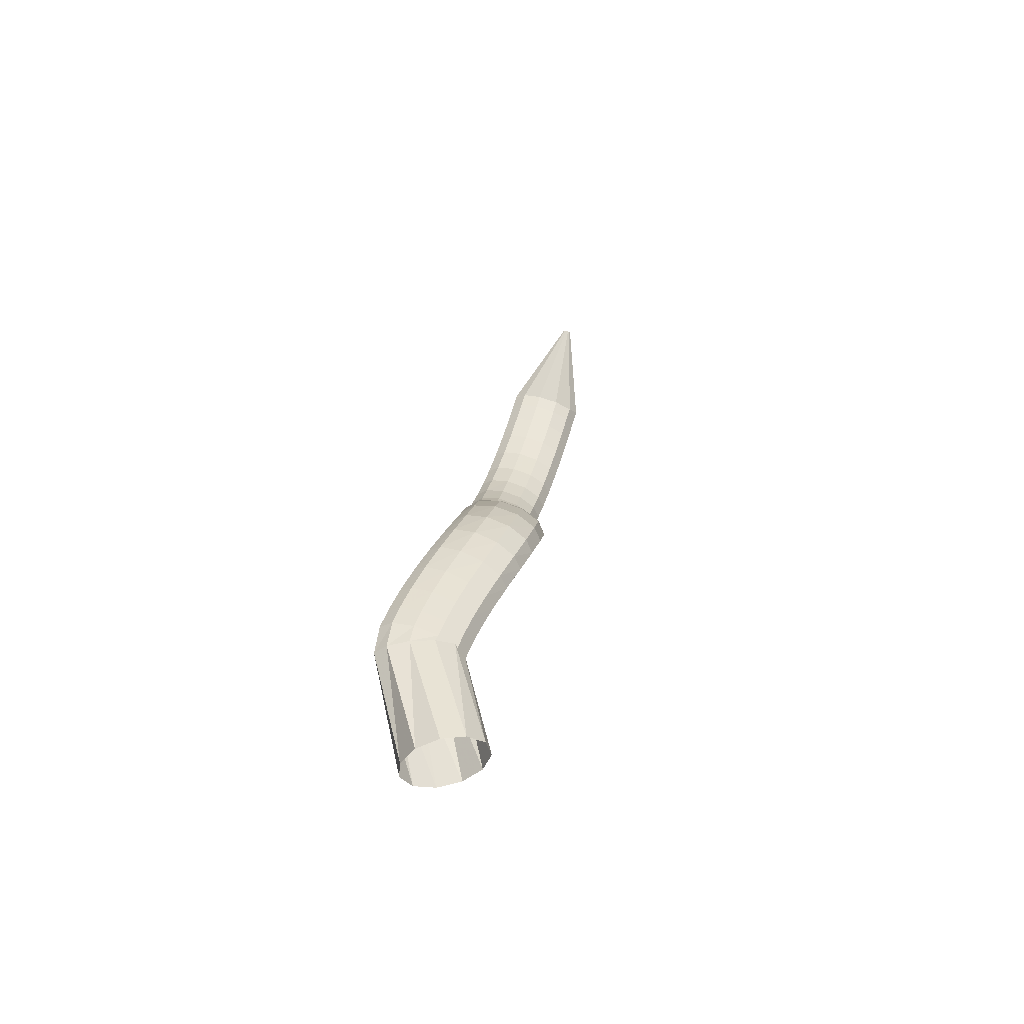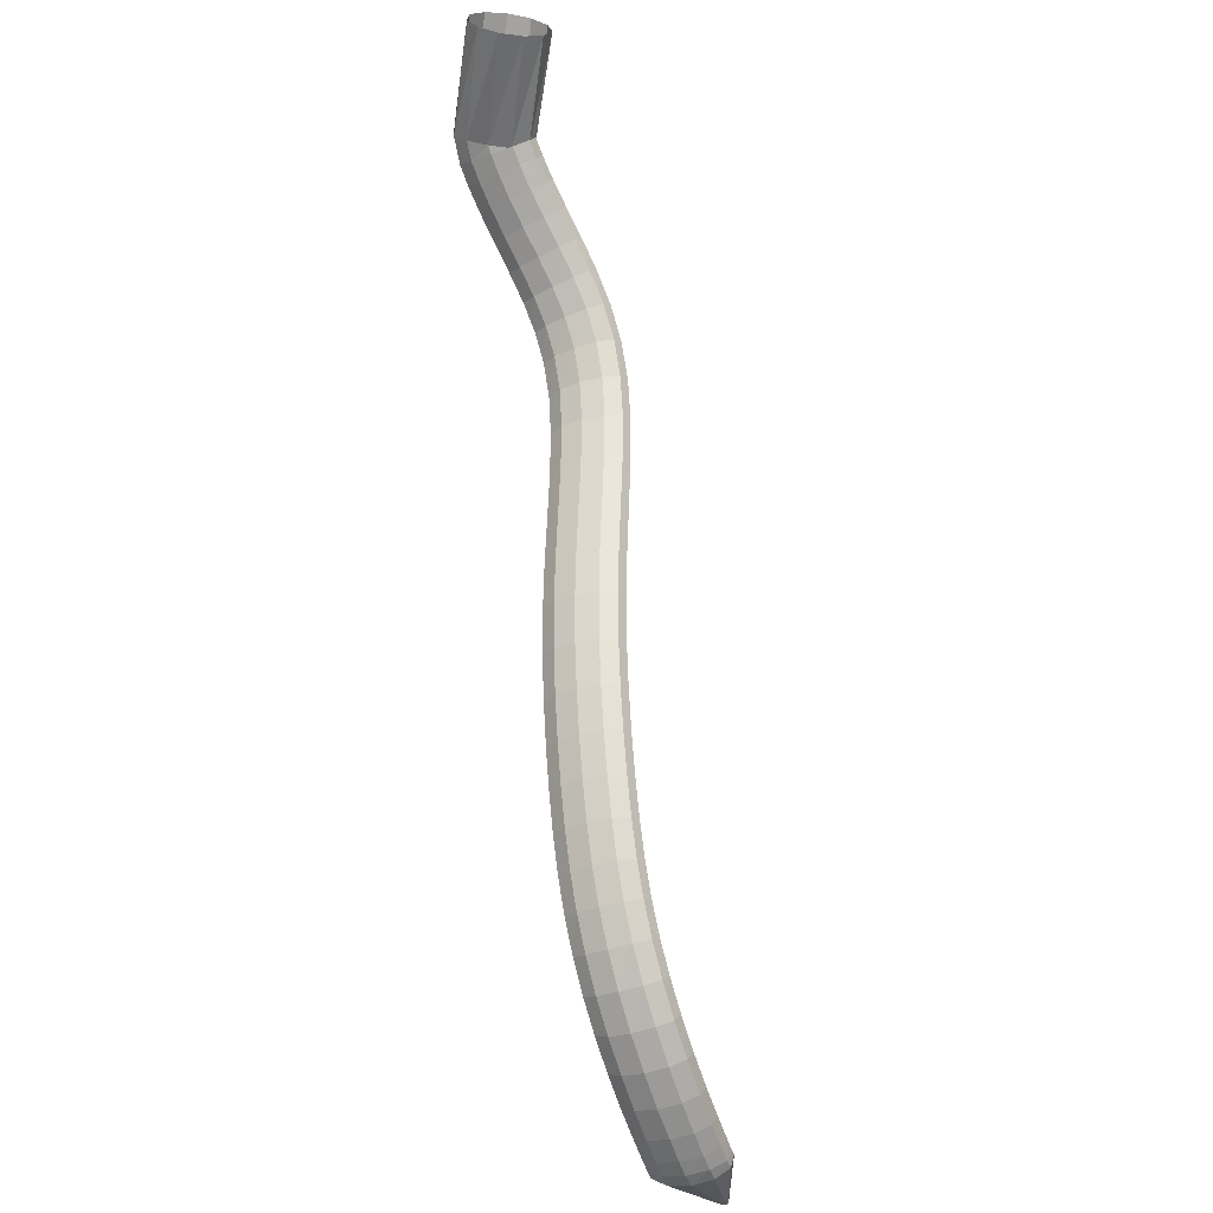
<metadata>
{"format":"obj","ext":"obj","renderer":"f3d","projection":"perspective","resolution":1024,"background":"white","views":[{"elev":55.1,"azim":-76.4,"up":"+Y"},{"elev":-61.9,"azim":-72.2,"up":"+Y"}]}
</metadata>
<code>
g tube1
v 156.8 154.3 166.5
v 155.8 155.6 164.3
v 155.2 158.1 163
v 155.4 160.9 163.2
v 156.2 163.2 164.7
v 157.4 164.2 167
v 158.6 163.5 169.5
v 159.5 161.5 171.3
v 159.7 158.8 171.8
v 159.2 156.2 171
v 158.1 154.5 169
v 156.8 154.3 166.5
v 169.4 156.3 160.8
v 168.4 157.3 158.4
v 167.8 158.7 157
v 167.9 160.2 156.9
v 168.5 161.2 158.1
v 169.5 161.4 160.4
v 170.6 160.8 162.9
v 171.5 159.5 164.9
v 171.8 158 165.7
v 171.4 156.7 165.1
v 170.5 156.1 163.2
v 169.4 156.3 160.8
v 170.5 156 160.8
v 170.8 156.9 158.2
v 171.2 158.2 156.6
v 171.6 159.6 156.4
v 171.8 160.6 157.8
v 171.7 161 160.3
v 171.5 160.5 163.1
v 171.1 159.4 165.2
v 170.7 158 166.2
v 170.4 156.7 165.5
v 170.3 156 163.5
v 170.5 156 160.8
v 172.8 155.5 160.9
v 173.3 156.3 158.3
v 173.8 157.6 156.7
v 174.1 159 156.6
v 174.3 160 158
v 174.1 160.4 160.4
v 173.8 159.9 163.2
v 173.3 158.8 165.4
v 172.8 157.4 166.3
v 172.6 156.1 165.6
v 172.6 155.4 163.6
v 172.8 155.5 160.9
v 175.9 154.6 161.3
v 176.4 155.4 158.7
v 177 156.7 157.1
v 177.4 158.1 157
v 177.5 159.1 158.3
v 177.3 159.5 160.8
v 176.8 159.1 163.5
v 176.2 158 165.7
v 175.7 156.7 166.6
v 175.4 155.4 166
v 175.5 154.6 164
v 175.9 154.6 161.3
v 179.3 153.6 161.8
v 180 154.4 159.3
v 180.7 155.6 157.7
v 181.1 157 157.5
v 181.2 158 158.9
v 180.9 158.5 161.4
v 180.4 158.1 164.1
v 179.7 157.1 166.2
v 179.1 155.7 167.1
v 178.8 154.4 166.5
v 178.9 153.7 164.5
v 179.3 153.6 161.8
v 182.9 152.4 162.5
v 183.6 153.1 159.9
v 184.4 154.3 158.3
v 184.9 155.7 158.2
v 185.1 156.7 159.6
v 184.8 157.1 162
v 184.2 156.8 164.8
v 183.4 155.8 166.9
v 182.8 154.5 167.8
v 182.4 153.3 167.2
v 182.5 152.5 165.2
v 182.9 152.4 162.5
v 186.4 150.9 163.1
v 187.1 151.6 160.6
v 187.9 152.7 159
v 188.6 154 158.8
v 188.9 155 160.2
v 188.7 155.5 162.6
v 188.2 155.2 165.4
v 187.4 154.2 167.6
v 186.6 153 168.5
v 186.1 151.8 167.8
v 186 151 165.8
v 186.4 150.9 163.1
v 189.7 149.1 163.6
v 190.3 149.7 161
v 191.2 150.8 159.4
v 192 151.9 159.2
v 192.5 152.9 160.6
v 192.6 153.2 163.1
v 192.2 152.9 165.8
v 191.4 152 168
v 190.5 150.9 169
v 189.8 149.8 168.3
v 189.5 149.1 166.3
v 189.7 149.1 163.6
v 192.8 146.6 163.7
v 193.4 147.2 161.1
v 194.3 148.2 159.5
v 195.2 149.3 159.3
v 196 150.1 160.7
v 196.3 150.3 163.1
v 196 149.9 165.9
v 195.3 149.1 168.1
v 194.3 148 169.1
v 193.4 147 168.5
v 192.8 146.5 166.5
v 192.8 146.6 163.7
v 195.8 143.3 163.5
v 196.3 144 160.9
v 197.2 145 159.2
v 198.3 145.9 159
v 199.3 146.5 160.4
v 199.7 146.5 162.8
v 199.6 146.1 165.6
v 198.8 145.2 167.8
v 197.8 144.2 168.8
v 196.7 143.5 168.2
v 196 143.1 166.2
v 195.8 143.3 163.5
v 198.7 139.2 162.8
v 199.1 140 160.2
v 200.1 140.9 158.6
v 201.3 141.7 158.4
v 202.3 142.1 159.7
v 202.9 142 162.1
v 202.8 141.5 164.9
v 202 140.6 167.1
v 200.9 139.7 168.1
v 199.7 139.1 167.5
v 198.9 138.9 165.5
v 198.7 139.2 162.8
v 201.5 134.4 161.9
v 201.9 135.2 159.3
v 202.9 136.1 157.6
v 204.1 136.8 157.4
v 205.2 137.1 158.7
v 205.8 137 161.1
v 205.7 136.4 163.9
v 205 135.5 166.1
v 203.8 134.7 167.1
v 202.6 134.1 166.5
v 201.7 134 164.6
v 201.5 134.4 161.9
v 204.2 129.1 160.8
v 204.6 129.9 158.2
v 205.6 130.8 156.5
v 206.9 131.5 156.3
v 208 131.8 157.6
v 208.6 131.6 160
v 208.5 131 162.7
v 207.8 130.1 165
v 206.6 129.3 165.9
v 205.4 128.8 165.4
v 204.5 128.7 163.4
v 204.2 129.1 160.8
v 207.1 123.8 159.6
v 207.5 124.6 157
v 208.5 125.4 155.4
v 209.7 126.2 155.1
v 210.8 126.5 156.4
v 211.4 126.3 158.9
v 211.3 125.7 161.6
v 210.6 124.8 163.8
v 209.4 124 164.8
v 208.2 123.5 164.2
v 207.3 123.4 162.3
v 207.1 123.8 159.6
v 210 118.6 158.6
v 210.4 119.4 156
v 211.4 120.3 154.3
v 212.6 121 154.1
v 213.7 121.4 155.4
v 214.2 121.3 157.8
v 214.2 120.7 160.6
v 213.4 119.8 162.8
v 212.3 118.9 163.8
v 211.1 118.4 163.2
v 210.2 118.2 161.2
v 210 118.6 158.6
v 213 113.7 157.6
v 213.4 114.5 155
v 214.4 115.4 153.4
v 215.6 116.3 153.2
v 216.6 116.7 154.5
v 217.2 116.6 156.9
v 217.1 116 159.7
v 216.4 115.2 161.9
v 215.3 114.2 162.9
v 214.1 113.6 162.3
v 213.3 113.4 160.3
v 213 113.7 157.6
v 216.2 109.2 156.8
v 216.6 110 154.2
v 217.5 110.9 152.6
v 218.7 111.8 152.4
v 219.7 112.3 153.7
v 220.2 112.3 156.1
v 220.1 111.7 158.9
v 219.4 110.8 161.1
v 218.3 109.9 162.1
v 217.2 109.2 161.5
v 216.4 108.9 159.5
v 216.2 109.2 156.8
v 219.3 105 156.1
v 219.8 105.8 153.5
v 220.7 106.8 151.9
v 221.8 107.7 151.7
v 222.8 108.2 153
v 223.3 108.2 155.4
v 223.2 107.7 158.2
v 222.5 106.8 160.4
v 221.4 105.8 161.4
v 220.3 105 160.8
v 219.6 104.8 158.8
v 219.3 105 156.1
v 222.5 101.1 155.5
v 222.9 101.9 152.9
v 223.8 102.9 151.2
v 224.9 103.8 151.1
v 225.9 104.4 152.4
v 226.3 104.4 154.8
v 226.2 103.9 157.6
v 225.5 103 159.8
v 224.5 102 160.8
v 223.5 101.2 160.2
v 222.7 100.9 158.2
v 222.5 101.1 155.5
v 225.7 97.46 155
v 226.1 98.2 152.4
v 227 99.22 150.7
v 228 100.2 150.5
v 228.9 100.8 151.9
v 229.4 100.9 154.3
v 229.3 100.4 157.1
v 228.6 99.49 159.3
v 227.6 98.45 160.3
v 226.6 97.61 159.7
v 225.8 97.24 157.7
v 225.7 97.46 155
v 228.9 94.1 154.5
v 229.3 94.83 151.9
v 230.2 95.88 150.3
v 231.2 96.91 150.1
v 232 97.6 151.5
v 232.4 97.74 153.9
v 232.2 97.26 156.7
v 231.6 96.34 158.9
v 230.6 95.25 159.9
v 229.6 94.35 159.3
v 229 93.92 157.3
v 228.9 94.1 154.5
v 232.2 91.05 154.2
v 232.6 91.78 151.7
v 233.4 92.87 150
v 234.4 93.97 149.8
v 235.1 94.75 151.2
v 235.4 94.94 153.7
v 235.2 94.49 156.4
v 234.6 93.54 158.7
v 233.7 92.39 159.6
v 232.8 91.42 159
v 232.3 90.91 157
v 232.2 91.05 154.2
v 235.7 88.33 154.1
v 236.2 89.07 151.5
v 236.9 90.23 149.8
v 237.7 91.42 149.7
v 238.3 92.28 151.1
v 238.6 92.52 153.5
v 238.4 92.08 156.3
v 237.7 91.09 158.5
v 236.9 89.87 159.4
v 236.2 88.8 158.8
v 235.7 88.22 156.8
v 235.7 88.33 154.1
v 239.6 86 154
v 240 86.78 151.4
v 240.6 88.01 149.8
v 241.3 89.29 149.6
v 241.8 90.22 151
v 241.9 90.5 153.5
v 241.7 90.05 156.3
v 241.2 89 158.5
v 240.5 87.7 159.4
v 239.9 86.54 158.7
v 239.6 85.91 156.7
v 239.6 86 154
v 243.8 84.15 154
v 244.1 84.97 151.4
v 244.6 86.27 149.8
v 245.1 87.62 149.7
v 245.5 88.61 151
v 245.6 88.92 153.5
v 245.4 88.44 156.3
v 244.9 87.34 158.5
v 244.4 85.96 159.4
v 244 84.74 158.7
v 243.8 84.06 156.7
v 243.8 84.15 154
v 248.3 82.85 154.1
v 248.5 83.7 151.5
v 248.8 85.04 149.9
v 249.2 86.45 149.7
v 249.4 87.47 151.1
v 249.4 87.79 153.6
v 249.3 87.3 156.3
v 249 86.16 158.5
v 248.6 84.73 159.5
v 248.3 83.46 158.8
v 248.2 82.76 156.8
v 248.3 82.85 154.1
v 252.7 82.09 154.2
v 252.8 82.95 151.6
v 253.1 84.32 149.9
v 253.2 85.75 149.8
v 253.3 86.8 151.2
v 253.3 87.12 153.7
v 253.2 86.62 156.4
v 253 85.46 158.6
v 252.8 84.01 159.5
v 252.7 82.71 158.9
v 252.6 82 156.9
v 252.7 82.09 154.2
v 256.7 81.77 154.3
v 256.8 82.64 151.7
v 256.9 84.01 150
v 257 85.45 149.9
v 257 86.5 151.3
v 257 86.83 153.7
v 256.9 86.34 156.5
v 256.8 85.17 158.7
v 256.7 83.7 159.6
v 256.6 82.4 159
v 256.6 81.68 157
v 256.7 81.77 154.3
v 259.9 81.71 154.3
v 260 82.58 151.7
v 260 83.95 150.1
v 260 85.39 150
v 260 86.45 151.3
v 259.9 86.78 153.8
v 259.9 86.29 156.6
v 259.8 85.12 158.8
v 259.8 83.66 159.7
v 259.8 82.35 159.1
v 259.8 81.63 157.1
v 259.9 81.71 154.3
v 262 81.75 154.4
v 262 82.61 151.8
v 262 83.98 150.2
v 262 85.43 150
v 261.9 86.48 151.4
v 261.9 86.82 153.9
v 261.8 86.32 156.6
v 261.8 85.16 158.8
v 261.8 83.69 159.8
v 261.8 82.39 159.1
v 261.9 81.67 157.1
v 262 81.75 154.4
v 263.7 82 154.5
v 263.5 82.76 151.9
v 263 83.98 150.2
v 262.4 85.29 150
v 261.8 86.25 151.3
v 261.5 86.58 153.8
v 261.5 86.16 156.6
v 261.9 85.12 158.8
v 262.4 83.81 159.8
v 263 82.62 159.2
v 263.5 81.95 157.2
v 263.7 82 154.5
v 273.8 89.61 155.6
v 273.8 89.68 155.3
v 273.8 89.8 155.1
v 273.7 89.93 155.1
v 273.7 90.03 155.3
v 273.6 90.06 155.5
v 273.6 90.02 155.8
v 273.7 89.91 156
v 273.7 89.78 156.1
v 273.8 89.67 156
v 273.8 89.6 155.8
v 273.8 89.61 155.6
f 1 2 14
f 14 13 1
f 2 3 15
f 15 14 2
f 3 4 16
f 16 15 3
f 4 5 17
f 17 16 4
f 5 6 18
f 18 17 5
f 6 7 19
f 19 18 6
f 7 8 20
f 20 19 7
f 8 9 21
f 21 20 8
f 9 10 22
f 22 21 9
f 10 11 23
f 23 22 10
f 11 12 24
f 24 23 11
f 13 14 26
f 26 25 13
f 14 15 27
f 27 26 14
f 15 16 28
f 28 27 15
f 16 17 29
f 29 28 16
f 17 18 30
f 30 29 17
f 18 19 31
f 31 30 18
f 19 20 32
f 32 31 19
f 20 21 33
f 33 32 20
f 21 22 34
f 34 33 21
f 22 23 35
f 35 34 22
f 23 24 36
f 36 35 23
f 25 26 38
f 38 37 25
f 26 27 39
f 39 38 26
f 27 28 40
f 40 39 27
f 28 29 41
f 41 40 28
f 29 30 42
f 42 41 29
f 30 31 43
f 43 42 30
f 31 32 44
f 44 43 31
f 32 33 45
f 45 44 32
f 33 34 46
f 46 45 33
f 34 35 47
f 47 46 34
f 35 36 48
f 48 47 35
f 37 38 50
f 50 49 37
f 38 39 51
f 51 50 38
f 39 40 52
f 52 51 39
f 40 41 53
f 53 52 40
f 41 42 54
f 54 53 41
f 42 43 55
f 55 54 42
f 43 44 56
f 56 55 43
f 44 45 57
f 57 56 44
f 45 46 58
f 58 57 45
f 46 47 59
f 59 58 46
f 47 48 60
f 60 59 47
f 49 50 62
f 62 61 49
f 50 51 63
f 63 62 50
f 51 52 64
f 64 63 51
f 52 53 65
f 65 64 52
f 53 54 66
f 66 65 53
f 54 55 67
f 67 66 54
f 55 56 68
f 68 67 55
f 56 57 69
f 69 68 56
f 57 58 70
f 70 69 57
f 58 59 71
f 71 70 58
f 59 60 72
f 72 71 59
f 61 62 74
f 74 73 61
f 62 63 75
f 75 74 62
f 63 64 76
f 76 75 63
f 64 65 77
f 77 76 64
f 65 66 78
f 78 77 65
f 66 67 79
f 79 78 66
f 67 68 80
f 80 79 67
f 68 69 81
f 81 80 68
f 69 70 82
f 82 81 69
f 70 71 83
f 83 82 70
f 71 72 84
f 84 83 71
f 73 74 86
f 86 85 73
f 74 75 87
f 87 86 74
f 75 76 88
f 88 87 75
f 76 77 89
f 89 88 76
f 77 78 90
f 90 89 77
f 78 79 91
f 91 90 78
f 79 80 92
f 92 91 79
f 80 81 93
f 93 92 80
f 81 82 94
f 94 93 81
f 82 83 95
f 95 94 82
f 83 84 96
f 96 95 83
f 85 86 98
f 98 97 85
f 86 87 99
f 99 98 86
f 87 88 100
f 100 99 87
f 88 89 101
f 101 100 88
f 89 90 102
f 102 101 89
f 90 91 103
f 103 102 90
f 91 92 104
f 104 103 91
f 92 93 105
f 105 104 92
f 93 94 106
f 106 105 93
f 94 95 107
f 107 106 94
f 95 96 108
f 108 107 95
f 97 98 110
f 110 109 97
f 98 99 111
f 111 110 98
f 99 100 112
f 112 111 99
f 100 101 113
f 113 112 100
f 101 102 114
f 114 113 101
f 102 103 115
f 115 114 102
f 103 104 116
f 116 115 103
f 104 105 117
f 117 116 104
f 105 106 118
f 118 117 105
f 106 107 119
f 119 118 106
f 107 108 120
f 120 119 107
f 109 110 122
f 122 121 109
f 110 111 123
f 123 122 110
f 111 112 124
f 124 123 111
f 112 113 125
f 125 124 112
f 113 114 126
f 126 125 113
f 114 115 127
f 127 126 114
f 115 116 128
f 128 127 115
f 116 117 129
f 129 128 116
f 117 118 130
f 130 129 117
f 118 119 131
f 131 130 118
f 119 120 132
f 132 131 119
f 121 122 134
f 134 133 121
f 122 123 135
f 135 134 122
f 123 124 136
f 136 135 123
f 124 125 137
f 137 136 124
f 125 126 138
f 138 137 125
f 126 127 139
f 139 138 126
f 127 128 140
f 140 139 127
f 128 129 141
f 141 140 128
f 129 130 142
f 142 141 129
f 130 131 143
f 143 142 130
f 131 132 144
f 144 143 131
f 133 134 146
f 146 145 133
f 134 135 147
f 147 146 134
f 135 136 148
f 148 147 135
f 136 137 149
f 149 148 136
f 137 138 150
f 150 149 137
f 138 139 151
f 151 150 138
f 139 140 152
f 152 151 139
f 140 141 153
f 153 152 140
f 141 142 154
f 154 153 141
f 142 143 155
f 155 154 142
f 143 144 156
f 156 155 143
f 145 146 158
f 158 157 145
f 146 147 159
f 159 158 146
f 147 148 160
f 160 159 147
f 148 149 161
f 161 160 148
f 149 150 162
f 162 161 149
f 150 151 163
f 163 162 150
f 151 152 164
f 164 163 151
f 152 153 165
f 165 164 152
f 153 154 166
f 166 165 153
f 154 155 167
f 167 166 154
f 155 156 168
f 168 167 155
f 157 158 170
f 170 169 157
f 158 159 171
f 171 170 158
f 159 160 172
f 172 171 159
f 160 161 173
f 173 172 160
f 161 162 174
f 174 173 161
f 162 163 175
f 175 174 162
f 163 164 176
f 176 175 163
f 164 165 177
f 177 176 164
f 165 166 178
f 178 177 165
f 166 167 179
f 179 178 166
f 167 168 180
f 180 179 167
f 169 170 182
f 182 181 169
f 170 171 183
f 183 182 170
f 171 172 184
f 184 183 171
f 172 173 185
f 185 184 172
f 173 174 186
f 186 185 173
f 174 175 187
f 187 186 174
f 175 176 188
f 188 187 175
f 176 177 189
f 189 188 176
f 177 178 190
f 190 189 177
f 178 179 191
f 191 190 178
f 179 180 192
f 192 191 179
f 181 182 194
f 194 193 181
f 182 183 195
f 195 194 182
f 183 184 196
f 196 195 183
f 184 185 197
f 197 196 184
f 185 186 198
f 198 197 185
f 186 187 199
f 199 198 186
f 187 188 200
f 200 199 187
f 188 189 201
f 201 200 188
f 189 190 202
f 202 201 189
f 190 191 203
f 203 202 190
f 191 192 204
f 204 203 191
f 193 194 206
f 206 205 193
f 194 195 207
f 207 206 194
f 195 196 208
f 208 207 195
f 196 197 209
f 209 208 196
f 197 198 210
f 210 209 197
f 198 199 211
f 211 210 198
f 199 200 212
f 212 211 199
f 200 201 213
f 213 212 200
f 201 202 214
f 214 213 201
f 202 203 215
f 215 214 202
f 203 204 216
f 216 215 203
f 205 206 218
f 218 217 205
f 206 207 219
f 219 218 206
f 207 208 220
f 220 219 207
f 208 209 221
f 221 220 208
f 209 210 222
f 222 221 209
f 210 211 223
f 223 222 210
f 211 212 224
f 224 223 211
f 212 213 225
f 225 224 212
f 213 214 226
f 226 225 213
f 214 215 227
f 227 226 214
f 215 216 228
f 228 227 215
f 217 218 230
f 230 229 217
f 218 219 231
f 231 230 218
f 219 220 232
f 232 231 219
f 220 221 233
f 233 232 220
f 221 222 234
f 234 233 221
f 222 223 235
f 235 234 222
f 223 224 236
f 236 235 223
f 224 225 237
f 237 236 224
f 225 226 238
f 238 237 225
f 226 227 239
f 239 238 226
f 227 228 240
f 240 239 227
f 229 230 242
f 242 241 229
f 230 231 243
f 243 242 230
f 231 232 244
f 244 243 231
f 232 233 245
f 245 244 232
f 233 234 246
f 246 245 233
f 234 235 247
f 247 246 234
f 235 236 248
f 248 247 235
f 236 237 249
f 249 248 236
f 237 238 250
f 250 249 237
f 238 239 251
f 251 250 238
f 239 240 252
f 252 251 239
f 241 242 254
f 254 253 241
f 242 243 255
f 255 254 242
f 243 244 256
f 256 255 243
f 244 245 257
f 257 256 244
f 245 246 258
f 258 257 245
f 246 247 259
f 259 258 246
f 247 248 260
f 260 259 247
f 248 249 261
f 261 260 248
f 249 250 262
f 262 261 249
f 250 251 263
f 263 262 250
f 251 252 264
f 264 263 251
f 253 254 266
f 266 265 253
f 254 255 267
f 267 266 254
f 255 256 268
f 268 267 255
f 256 257 269
f 269 268 256
f 257 258 270
f 270 269 257
f 258 259 271
f 271 270 258
f 259 260 272
f 272 271 259
f 260 261 273
f 273 272 260
f 261 262 274
f 274 273 261
f 262 263 275
f 275 274 262
f 263 264 276
f 276 275 263
f 265 266 278
f 278 277 265
f 266 267 279
f 279 278 266
f 267 268 280
f 280 279 267
f 268 269 281
f 281 280 268
f 269 270 282
f 282 281 269
f 270 271 283
f 283 282 270
f 271 272 284
f 284 283 271
f 272 273 285
f 285 284 272
f 273 274 286
f 286 285 273
f 274 275 287
f 287 286 274
f 275 276 288
f 288 287 275
f 277 278 290
f 290 289 277
f 278 279 291
f 291 290 278
f 279 280 292
f 292 291 279
f 280 281 293
f 293 292 280
f 281 282 294
f 294 293 281
f 282 283 295
f 295 294 282
f 283 284 296
f 296 295 283
f 284 285 297
f 297 296 284
f 285 286 298
f 298 297 285
f 286 287 299
f 299 298 286
f 287 288 300
f 300 299 287
f 289 290 302
f 302 301 289
f 290 291 303
f 303 302 290
f 291 292 304
f 304 303 291
f 292 293 305
f 305 304 292
f 293 294 306
f 306 305 293
f 294 295 307
f 307 306 294
f 295 296 308
f 308 307 295
f 296 297 309
f 309 308 296
f 297 298 310
f 310 309 297
f 298 299 311
f 311 310 298
f 299 300 312
f 312 311 299
f 301 302 314
f 314 313 301
f 302 303 315
f 315 314 302
f 303 304 316
f 316 315 303
f 304 305 317
f 317 316 304
f 305 306 318
f 318 317 305
f 306 307 319
f 319 318 306
f 307 308 320
f 320 319 307
f 308 309 321
f 321 320 308
f 309 310 322
f 322 321 309
f 310 311 323
f 323 322 310
f 311 312 324
f 324 323 311
f 313 314 326
f 326 325 313
f 314 315 327
f 327 326 314
f 315 316 328
f 328 327 315
f 316 317 329
f 329 328 316
f 317 318 330
f 330 329 317
f 318 319 331
f 331 330 318
f 319 320 332
f 332 331 319
f 320 321 333
f 333 332 320
f 321 322 334
f 334 333 321
f 322 323 335
f 335 334 322
f 323 324 336
f 336 335 323
f 325 326 338
f 338 337 325
f 326 327 339
f 339 338 326
f 327 328 340
f 340 339 327
f 328 329 341
f 341 340 328
f 329 330 342
f 342 341 329
f 330 331 343
f 343 342 330
f 331 332 344
f 344 343 331
f 332 333 345
f 345 344 332
f 333 334 346
f 346 345 333
f 334 335 347
f 347 346 334
f 335 336 348
f 348 347 335
f 337 338 350
f 350 349 337
f 338 339 351
f 351 350 338
f 339 340 352
f 352 351 339
f 340 341 353
f 353 352 340
f 341 342 354
f 354 353 341
f 342 343 355
f 355 354 342
f 343 344 356
f 356 355 343
f 344 345 357
f 357 356 344
f 345 346 358
f 358 357 345
f 346 347 359
f 359 358 346
f 347 348 360
f 360 359 347
f 349 350 362
f 362 361 349
f 350 351 363
f 363 362 350
f 351 352 364
f 364 363 351
f 352 353 365
f 365 364 352
f 353 354 366
f 366 365 353
f 354 355 367
f 367 366 354
f 355 356 368
f 368 367 355
f 356 357 369
f 369 368 356
f 357 358 370
f 370 369 357
f 358 359 371
f 371 370 358
f 359 360 372
f 372 371 359
f 361 362 374
f 374 373 361
f 362 363 375
f 375 374 362
f 363 364 376
f 376 375 363
f 364 365 377
f 377 376 364
f 365 366 378
f 378 377 365
f 366 367 379
f 379 378 366
f 367 368 380
f 380 379 367
f 368 369 381
f 381 380 368
f 369 370 382
f 382 381 369
f 370 371 383
f 383 382 370
f 371 372 384
f 384 383 371
f 373 374 386
f 386 385 373
f 374 375 387
f 387 386 374
f 375 376 388
f 388 387 375
f 376 377 389
f 389 388 376
f 377 378 390
f 390 389 377
f 378 379 391
f 391 390 378
f 379 380 392
f 392 391 379
f 380 381 393
f 393 392 380
f 381 382 394
f 394 393 381
f 382 383 395
f 395 394 382
f 383 384 396
f 396 395 383

</code>
